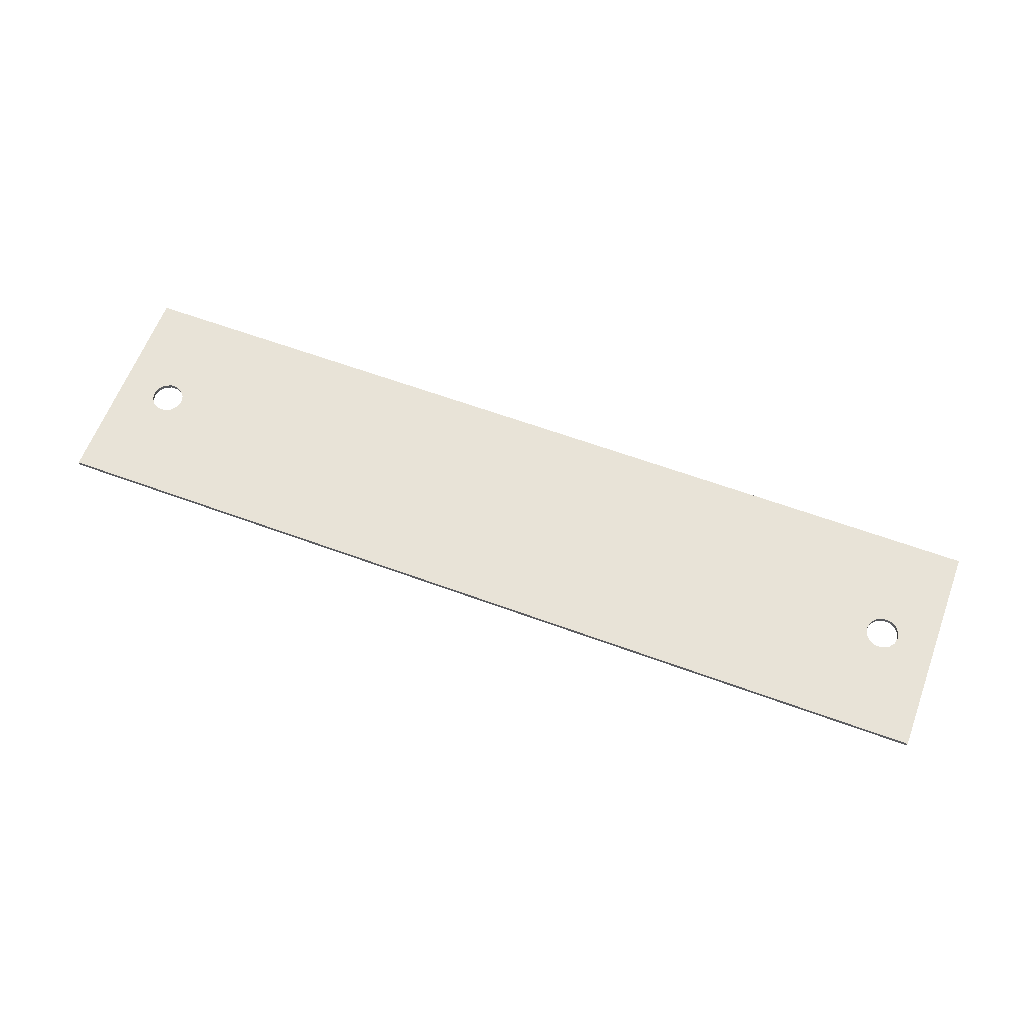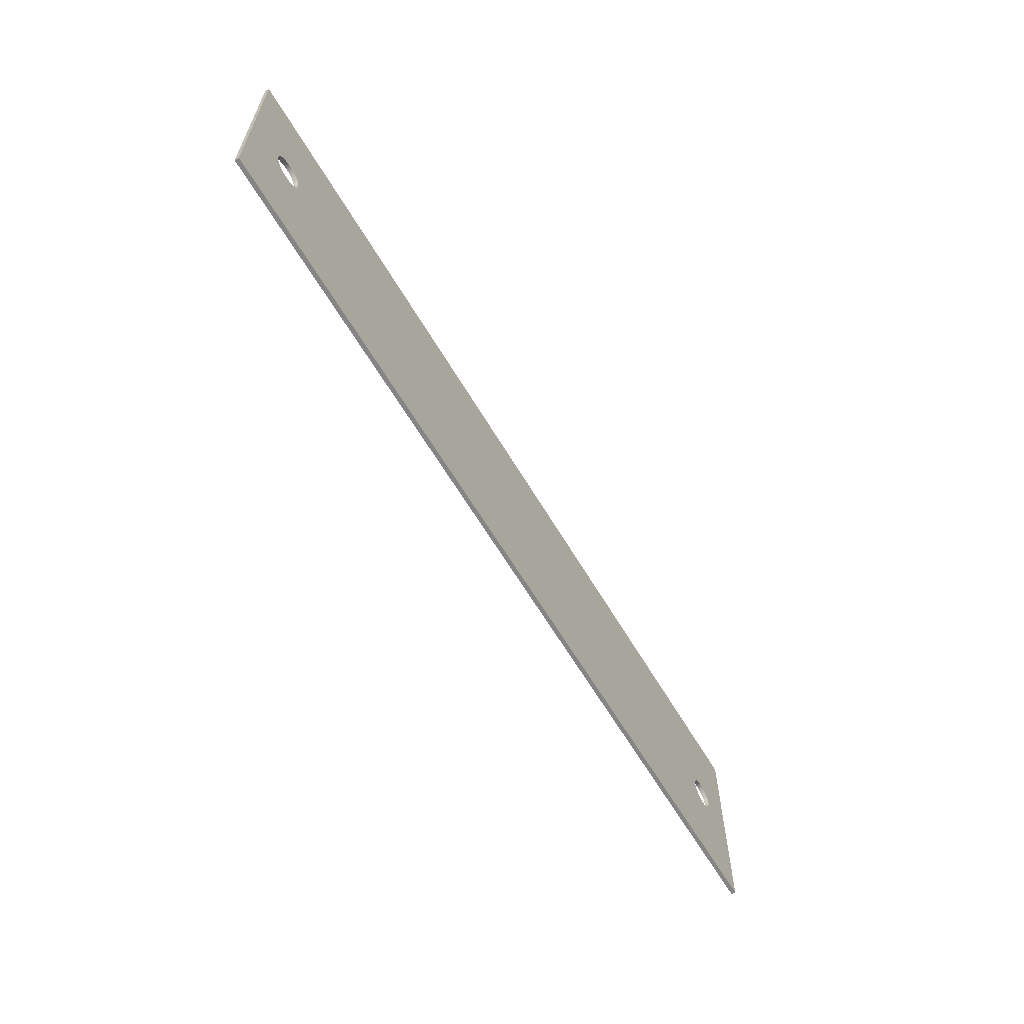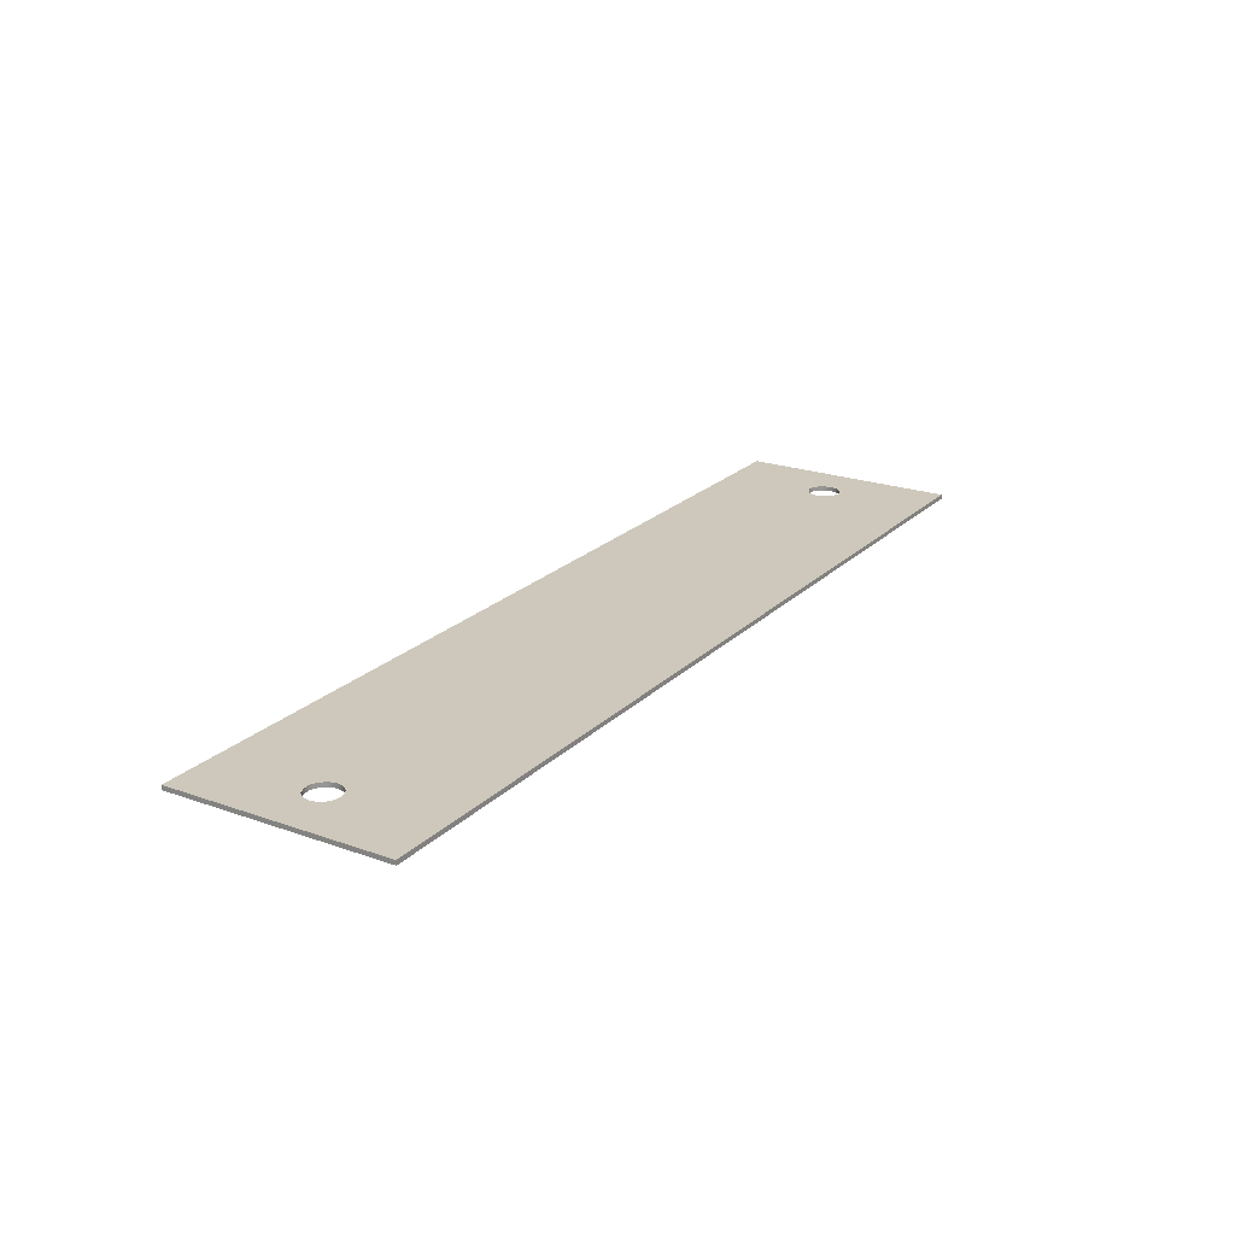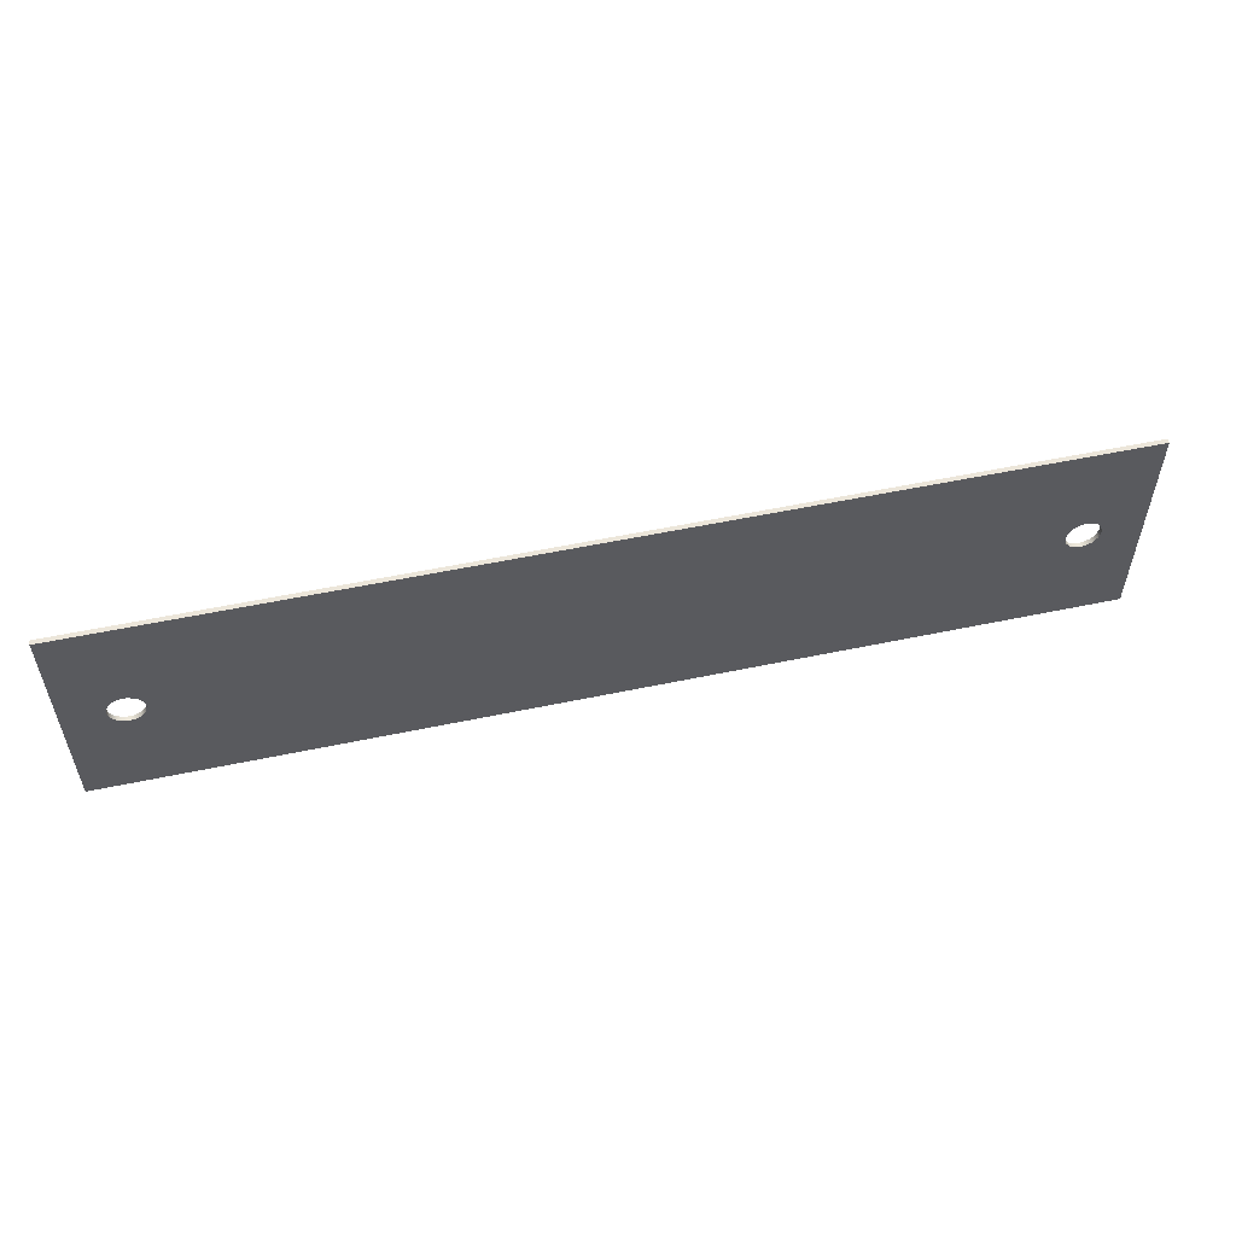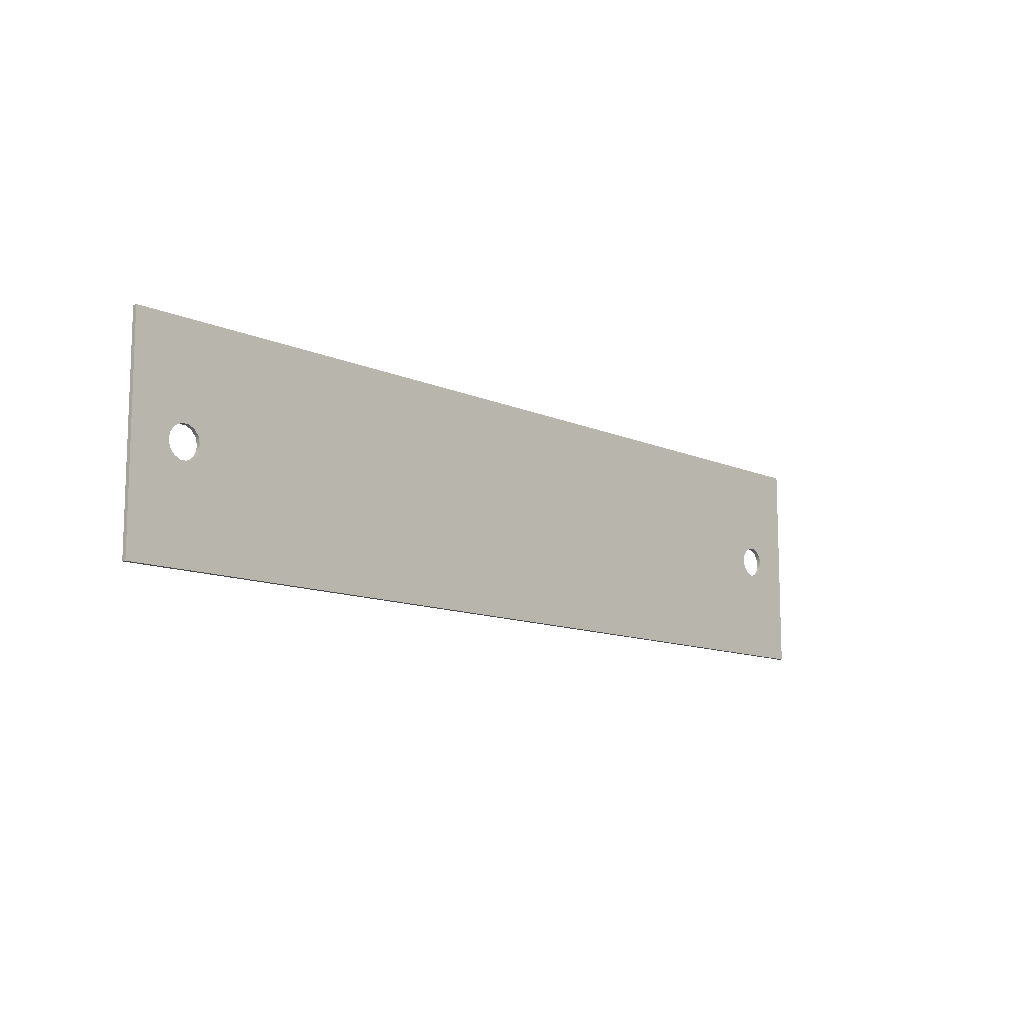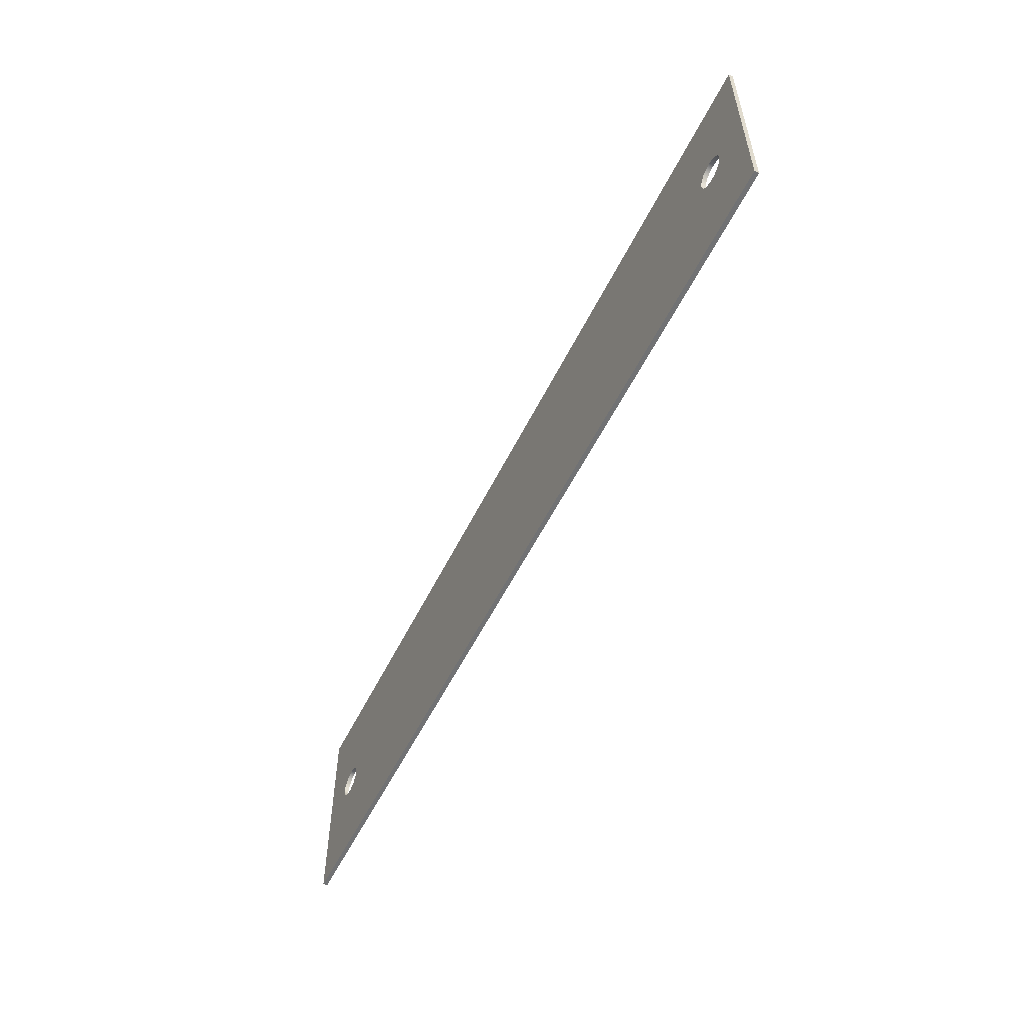
<metadata>
{"format":"obj","ext":"obj","renderer":"f3d","projection":"perspective","resolution":1024,"background":"white","views":[{"elev":61.8,"azim":-159.5,"up":"+Z"},{"elev":-61.8,"azim":120.4,"up":"+Y"},{"elev":22.0,"azim":121.9,"up":"+Z"},{"elev":54.5,"azim":-12.6,"up":"+Y"},{"elev":-11.4,"azim":133.0,"up":"+Y"},{"elev":-55.6,"azim":-116.0,"up":"+Y"}]}
</metadata>
<code>
v 0 0 0
v 8.5 0 0
v 8.5 0 0.04
v 0 0 0.04
v 8.5 0 0
v 8.5 2 0
v 8.5 2 0.04
v 8.5 0 0.04
v 8.5 2 0
v 6.163e-33 2 0
v 6.163e-33 2 0.04
v 8.5 2 0.04
v 6.163e-33 2 0
v 0 0 0
v 0 0 0.04
v 6.163e-33 2 0.04
v 0.35 1 0
v 0.3649 0.9349 0
v 0.4065 0.8827 0
v 0.4666 0.8538 0
v 0.5334 0.8538 0
v 0.5935 0.8827 0
v 0.6351 0.9349 0
v 0.65 1 0
v 0.6351 1.065 0
v 0.5935 1.117 0
v 0.5334 1.146 0
v 0.4666 1.146 0
v 0.4065 1.117 0
v 0.3649 1.065 0
v 7.85 1 0
v 7.865 0.9349 0
v 7.906 0.8827 0
v 7.967 0.8538 0
v 8.033 0.8538 0
v 8.094 0.8827 0
v 8.135 0.9349 0
v 8.15 1 0
v 8.135 1.065 0
v 8.094 1.117 0
v 8.033 1.146 0
v 7.967 1.146 0
v 7.906 1.117 0
v 7.865 1.065 0
v 0 0 0
v 6.163e-33 2 0
v 8.5 2 0
v 8.5 0 0
v 0.35 1 0.04
v 0.3649 1.065 0.04
v 0.4065 1.117 0.04
v 0.4666 1.146 0.04
v 0.5334 1.146 0.04
v 0.5935 1.117 0.04
v 0.6351 1.065 0.04
v 0.65 1 0.04
v 0.6351 0.9349 0.04
v 0.5935 0.8827 0.04
v 0.5334 0.8538 0.04
v 0.4666 0.8538 0.04
v 0.4065 0.8827 0.04
v 0.3649 0.9349 0.04
v 7.85 1 0.04
v 7.865 1.065 0.04
v 7.906 1.117 0.04
v 7.967 1.146 0.04
v 8.033 1.146 0.04
v 8.094 1.117 0.04
v 8.135 1.065 0.04
v 8.15 1 0.04
v 8.135 0.9349 0.04
v 8.094 0.8827 0.04
v 8.033 0.8538 0.04
v 7.967 0.8538 0.04
v 7.906 0.8827 0.04
v 7.865 0.9349 0.04
v 6.163e-33 2 0.04
v 0 0 0.04
v 8.5 0 0.04
v 8.5 2 0.04
v 0.35 1 0
v 0.3649 1.065 0
v 0.4065 1.117 0
v 0.4666 1.146 0
v 0.5334 1.146 0
v 0.5935 1.117 0
v 0.6351 1.065 0
v 0.65 1 0
v 0.6351 0.9349 0
v 0.5935 0.8827 0
v 0.5334 0.8538 0
v 0.4666 0.8538 0
v 0.4065 0.8827 0
v 0.3649 0.9349 0
v 0.35 1 0.04
v 0.3649 0.9349 0.04
v 0.4065 0.8827 0.04
v 0.4666 0.8538 0.04
v 0.5334 0.8538 0.04
v 0.5935 0.8827 0.04
v 0.6351 0.9349 0.04
v 0.65 1 0.04
v 0.6351 1.065 0.04
v 0.5935 1.117 0.04
v 0.5334 1.146 0.04
v 0.4666 1.146 0.04
v 0.4065 1.117 0.04
v 0.3649 1.065 0.04
v 0.35 1 0
v 0.35 1 0.04
v 7.85 1 0
v 7.865 1.065 0
v 7.906 1.117 0
v 7.967 1.146 0
v 8.033 1.146 0
v 8.094 1.117 0
v 8.135 1.065 0
v 8.15 1 0
v 8.135 0.9349 0
v 8.094 0.8827 0
v 8.033 0.8538 0
v 7.967 0.8538 0
v 7.906 0.8827 0
v 7.865 0.9349 0
v 7.85 1 0.04
v 7.865 0.9349 0.04
v 7.906 0.8827 0.04
v 7.967 0.8538 0.04
v 8.033 0.8538 0.04
v 8.094 0.8827 0.04
v 8.135 0.9349 0.04
v 8.15 1 0.04
v 8.135 1.065 0.04
v 8.094 1.117 0.04
v 8.033 1.146 0.04
v 7.967 1.146 0.04
v 7.906 1.117 0.04
v 7.865 1.065 0.04
v 7.85 1 0
v 7.85 1 0.04
f 1 2 4
f 4 2 3
f 5 6 8
f 8 6 7
f 9 10 12
f 12 10 11
f 13 14 16
f 16 14 15
f 18 45 17
f 17 45 46
f 17 46 30
f 30 46 29
f 29 46 28
f 28 46 27
f 27 46 47
f 27 47 42
f 42 47 41
f 41 47 40
f 40 47 39
f 39 47 38
f 38 47 48
f 38 48 37
f 37 48 36
f 36 48 35
f 35 48 34
f 34 48 45
f 34 45 21
f 21 45 20
f 20 45 19
f 19 45 18
f 34 21 33
f 33 21 22
f 33 22 32
f 32 22 23
f 32 23 31
f 31 23 24
f 31 24 44
f 44 24 25
f 44 25 43
f 43 25 26
f 43 26 42
f 42 26 27
f 50 77 49
f 49 77 78
f 49 78 62
f 62 78 61
f 61 78 60
f 60 78 59
f 59 78 79
f 59 79 74
f 74 79 73
f 73 79 72
f 72 79 71
f 71 79 70
f 70 79 80
f 70 80 69
f 69 80 68
f 68 80 67
f 67 80 66
f 66 80 77
f 66 77 53
f 53 77 52
f 52 77 51
f 51 77 50
f 66 53 65
f 65 53 54
f 65 54 64
f 64 54 55
f 64 55 63
f 63 55 56
f 63 56 76
f 76 56 57
f 76 57 75
f 75 57 58
f 75 58 74
f 74 58 59
f 82 108 81
f 81 108 110
f 109 95 94
f 94 95 96
f 94 96 93
f 93 96 97
f 93 97 92
f 92 97 98
f 92 98 91
f 91 98 99
f 91 99 90
f 90 99 100
f 90 100 89
f 89 100 101
f 89 101 88
f 88 101 102
f 88 102 87
f 87 102 103
f 87 103 86
f 86 103 104
f 86 104 85
f 85 104 105
f 85 105 84
f 84 105 106
f 84 106 83
f 83 106 107
f 83 107 82
f 82 107 108
f 112 138 111
f 111 138 140
f 139 125 124
f 124 125 126
f 124 126 123
f 123 126 127
f 123 127 122
f 122 127 128
f 122 128 121
f 121 128 129
f 121 129 120
f 120 129 130
f 120 130 119
f 119 130 131
f 119 131 118
f 118 131 132
f 118 132 117
f 117 132 133
f 117 133 116
f 116 133 134
f 116 134 115
f 115 134 135
f 115 135 114
f 114 135 136
f 114 136 113
f 113 136 137
f 113 137 112
f 112 137 138

</code>
